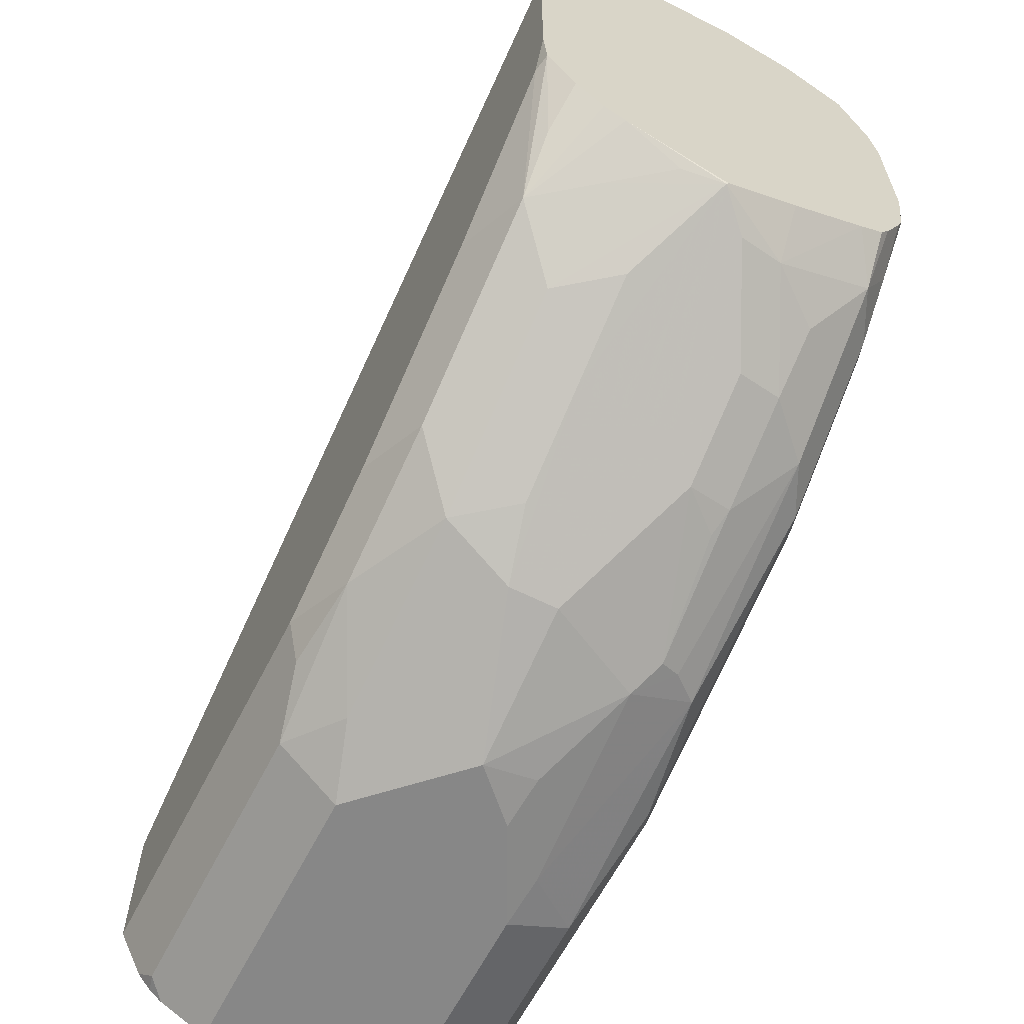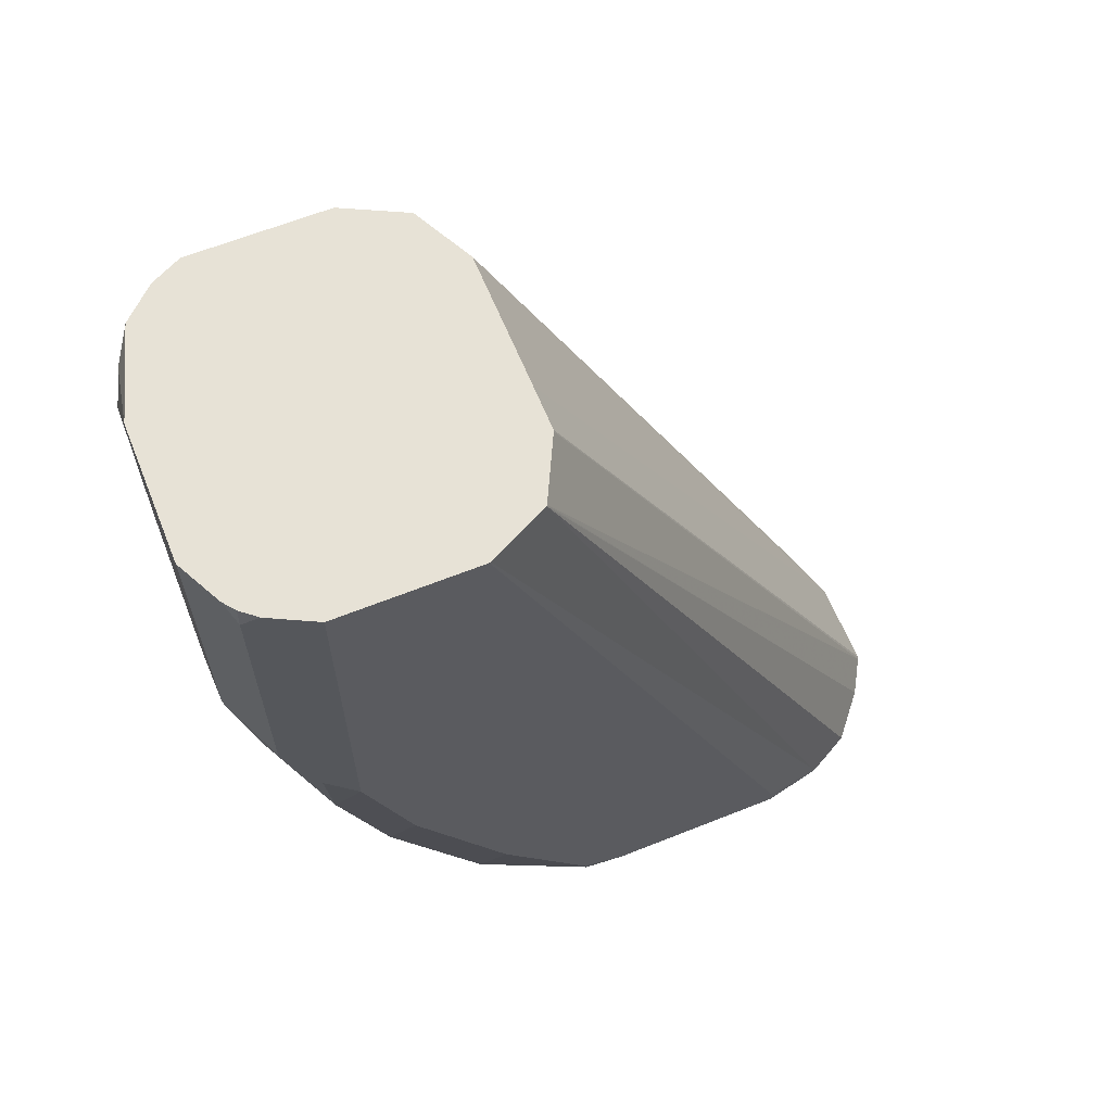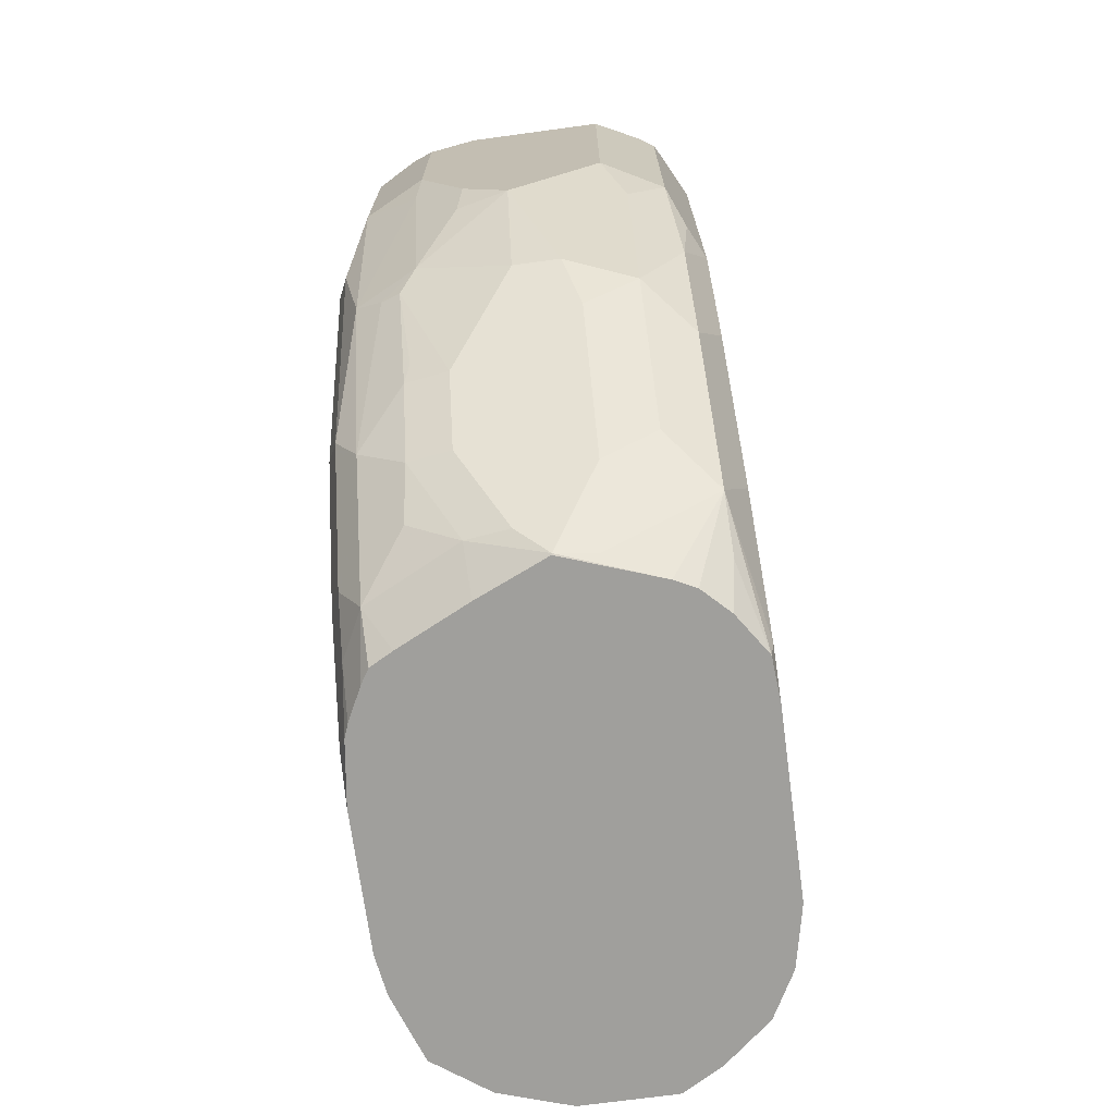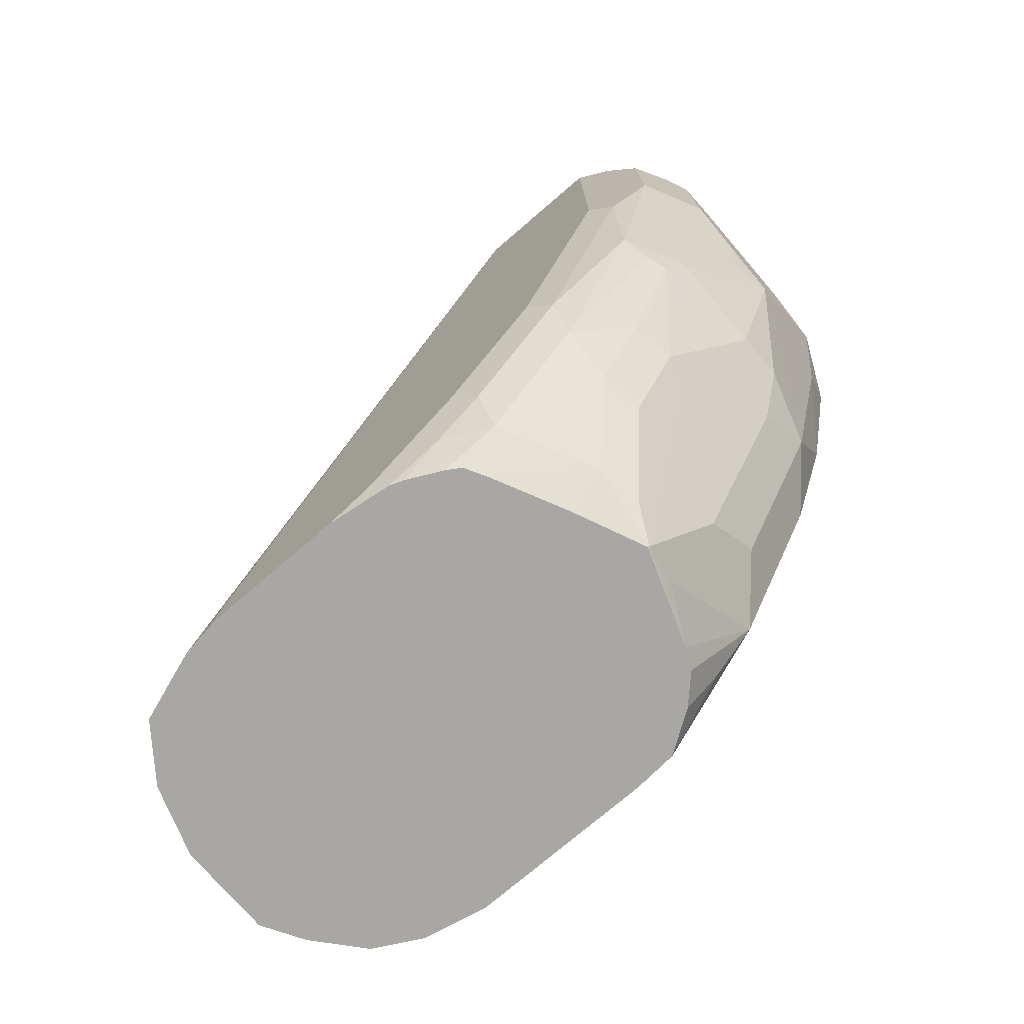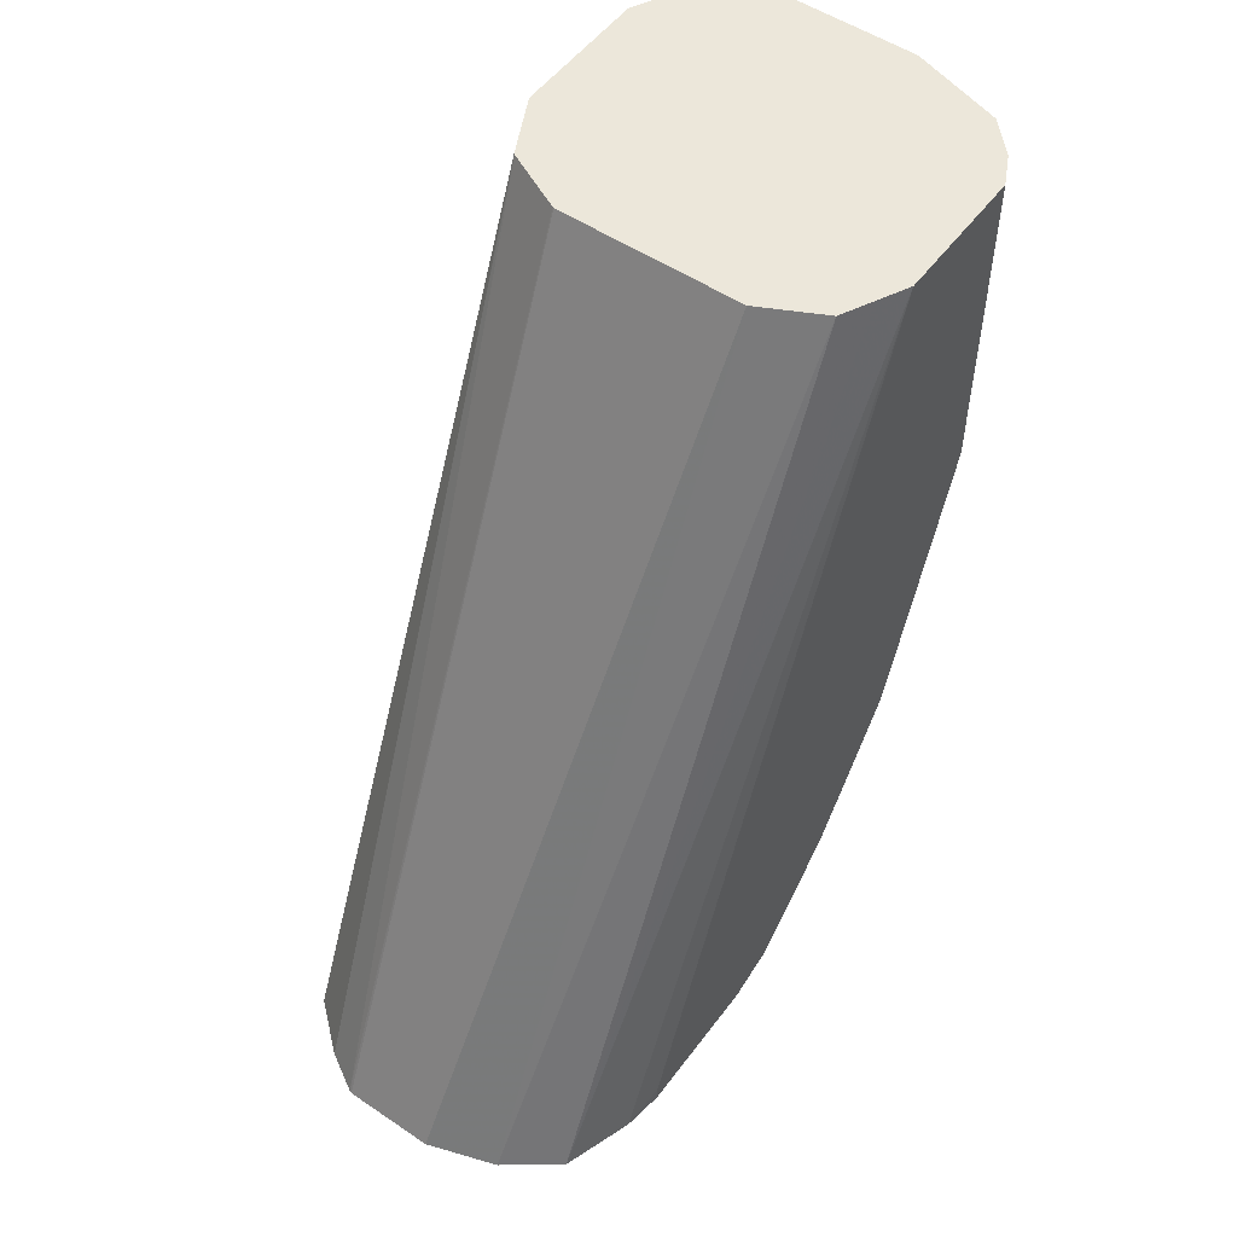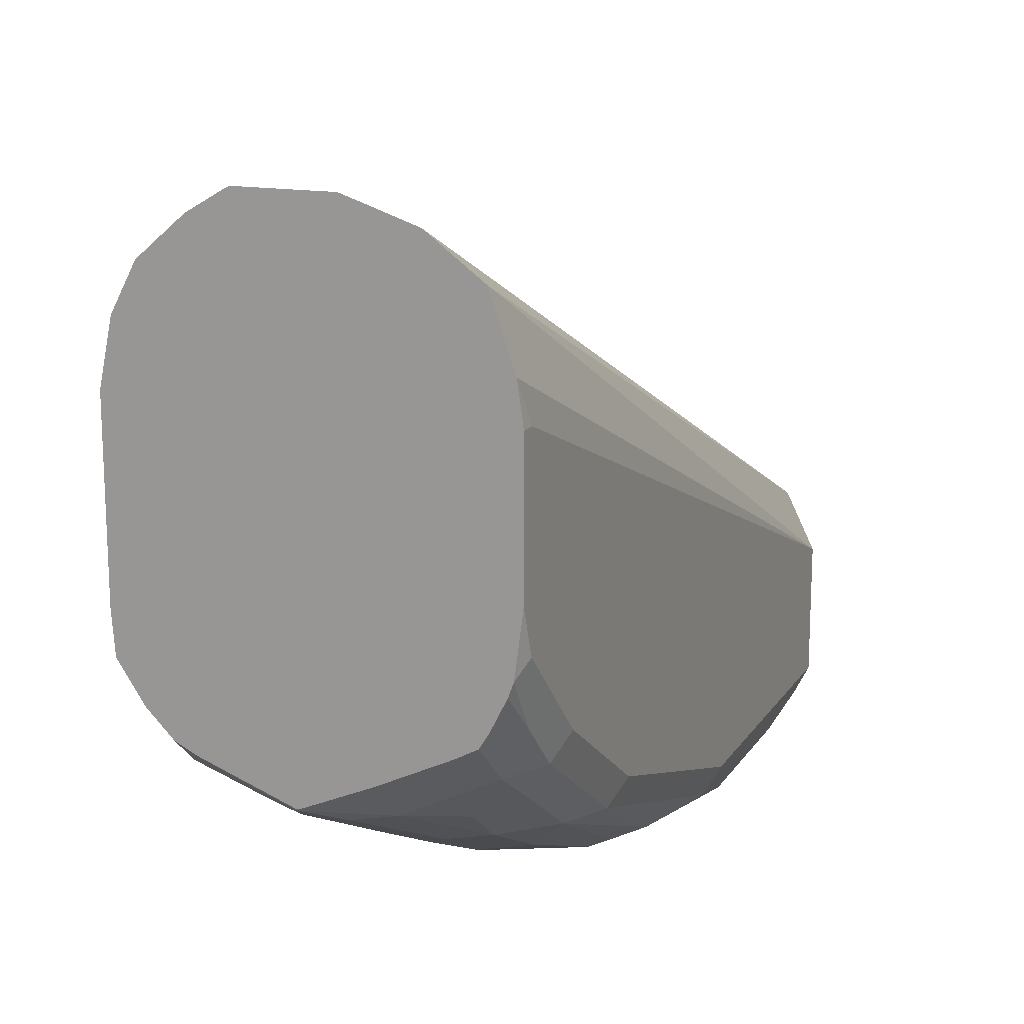
<metadata>
{"format":"obj","ext":"obj","renderer":"f3d","projection":"perspective","resolution":1024,"background":"white","views":[{"elev":-62.3,"azim":-26.9,"up":"+Z"},{"elev":63.2,"azim":-112.0,"up":"+Y"},{"elev":-71.2,"azim":-172.3,"up":"+Y"},{"elev":-74.7,"azim":130.7,"up":"+Y"},{"elev":52.8,"azim":35.8,"up":"+Y"},{"elev":15.5,"azim":22.4,"up":"+Z"}]}
</metadata>
<code>
v 0.01242 -0.09433 -0.5339
v -0.02281 -0.09433 -0.5339
v 0.03885 -0.09433 -0.5428
v 0.03525 0.2296 -0.6874
v -0.01762 0.2296 -0.6872
v -0.02393 -0.09433 -0.5344
v -0.03477 0.2296 -0.6872
v 0.05908 -0.09433 -0.5578
v 0.05874 0.2296 -0.6991
v 0.05334 0.2296 -0.6964
v -0.03835 -0.09433 -0.5428
v -0.03525 0.2296 -0.6874
v -0.04715 0.2296 -0.6933
v -0.05859 0.2296 -0.699
v 0.06821 -0.09433 -0.5839
v 0.0705 0.2296 -0.7226
v 0.06462 0.2296 -0.7108
v 0.06145 0.2296 -0.7045
v -0.05598 -0.09433 -0.5578
v -0.05891 0.2296 -0.6992
v 0.0705 -0.09433 -0.5992
v 0.0705 -0.08812 -0.5992
v 0.0705 0.2296 -0.7755
v -0.06543 -0.09433 -0.5754
v -0.06466 0.2296 -0.7106
v 0.0705 -0.09433 -0.6521
v 0.06462 0.2296 -0.7872
v 0.0705 0.1057 -0.7755
v -0.0705 -0.08812 -0.5992
v -0.0705 -0.09433 -0.5992
v -0.07037 0.2296 -0.7221
v 0.06738 -0.09433 -0.6759
v 0.0705 -0.08812 -0.6697
v 0.05319 0.2296 -0.7994
v 0.05874 0.2115 -0.799
v 0.0705 0.05289 -0.7579
v 0.06608 0.09693 -0.7843
v 0.06462 0.1057 -0.7872
v -0.0705 0.2296 -0.7226
v -0.0705 -0.09433 -0.6697
v 0.06543 -0.09433 -0.6811
v 0.06608 -0.0793 -0.6962
v 0.06608 -0.06168 -0.7138
v 0.0705 -0.05286 -0.705
v 0.05287 0.2291 -0.7997
v 0.05287 0.2296 -0.7995
v 0.03525 0.2115 -0.8107
v 0.04405 0.2203 -0.8063
v 0.05874 0.141 -0.799
v 0.0705 2.95e-05 -0.7402
v 0.06608 -0.008785 -0.749
v 0.05874 0.05289 -0.7813
v -0.0705 0.2296 -0.7755
v -0.0705 -0.08812 -0.6874
v -0.06924 -0.09433 -0.6861
v 0.05922 -0.09433 -0.6936
v 0.05728 -0.0793 -0.7138
v 0.01762 0.2296 -0.8107
v 0.03525 0.141 -0.8107
v 0.03744 0.1233 -0.8063
v 0.05728 -0.02642 -0.749
v 0.04846 0.04407 -0.7843
v 0.03525 0.05289 -0.7931
v -0.07002 0.2296 -0.7764
v -0.0705 0.08812 -0.7755
v -0.06168 -0.06168 -0.7314
v -0.0705 -0.03523 -0.7226
v -0.05908 -0.09433 -0.7014
v -0.06168 -0.0793 -0.7138
v 0.05598 -0.09433 -0.6988
v 0.04744 -0.09433 -0.7034
v 0.02203 -0.0793 -0.7314
v 0.04112 -0.06462 -0.7344
v -0.03477 0.2296 -0.8107
v 0.01762 0.1057 -0.8107
v 0.03965 -0.04405 -0.749
v 0.03965 -0.008785 -0.7667
v 0.04112 0.04116 -0.7872
v 0 0.08812 -0.8107
v 0.01982 0.08812 -0.8063
v 0.02349 -0.01173 -0.7696
v 0 0.03526 -0.7931
v -0.06462 0.2296 -0.7872
v -0.05874 0.2232 -0.799
v -0.05874 0.1175 -0.799
v -0.06462 0.09398 -0.7872
v -0.06168 0.0617 -0.7843
v -0.0705 0.03526 -0.7579
v -0.03818 -0.05581 -0.7432
v -0.04112 -0.07636 -0.7285
v -0.04146 -0.09433 -0.7151
v -0.04926 -0.09433 -0.7112
v -0.06168 -0.02642 -0.749
v -0.04405 -0.04405 -0.749
v 0.02073 -0.09433 -0.7164
v -0.005866 -0.09399 -0.7285
v 0.005866 -0.08222 -0.7344
v -0.03525 0.2296 -0.8106
v -0.03525 0.2291 -0.8107
v 0.02349 -0.04699 -0.752
v 0.03744 2.95e-05 -0.7711
v -0.03525 0.1233 -0.8107
v -0.01762 0.03526 -0.7931
v -0.03231 0.03821 -0.7902
v -0.04405 0.02644 -0.7843
v 0.01175 -0.0235 -0.7637
v -0.06191 0.2296 -0.7926
v -0.05699 0.2296 -0.7985
v -0.05239 0.2296 -0.8022
v -0.04699 0.2296 -0.8049
v -0.04405 0.09693 -0.8019
v -0.06168 0.008813 -0.7667
v -0.02055 -0.09104 -0.7255
v -0.006211 -0.09433 -0.7278
v -0.02349 -0.0235 -0.7637
v -0.02349 -0.05873 -0.7461
v -0.005189 -0.09433 -0.7278
v -0.0362 0.2296 -0.8103
v -0.02349 0.01176 -0.7813
f 63 82 79
f 63 81 82
f 63 78 81
f 63 80 75
f 61 73 76
f 62 77 78
f 62 78 63
f 61 77 62
f 59 63 75
f 64 83 84
f 63 79 80
f 61 76 77
f 66 92 69
f 64 85 86
f 64 86 65
f 65 86 87
f 65 87 88
f 66 89 90
f 66 90 91
f 66 91 92
f 67 88 93
f 66 67 93
f 66 93 94
f 59 60 63
f 66 94 89
f 64 84 85
f 57 73 61
f 47 58 48
f 57 71 72
f 43 57 61
f 68 69 92
f 43 61 51
f 43 51 50
f 43 50 44
f 45 48 46
f 46 48 58
f 47 59 75
f 47 75 79
f 47 79 102
f 47 102 99
f 47 99 74
f 57 72 73
f 47 74 58
f 49 60 59
f 51 61 52
f 52 62 63
f 52 63 60
f 52 61 62
f 53 64 65
f 54 66 55
f 54 67 66
f 55 66 69
f 55 69 68
f 56 70 57
f 57 70 71
f 49 52 60
f 71 95 72
f 94 116 96
f 72 96 97
f 87 111 105
f 87 105 112
f 87 112 88
f 88 112 93
f 89 96 90
f 89 94 96
f 90 96 113
f 90 113 91
f 91 113 96
f 91 96 114
f 93 112 105
f 93 105 94
f 85 87 86
f 94 105 115
f 95 117 96
f 96 117 114
f 96 116 115
f 96 115 106
f 98 99 118
f 99 110 118
f 102 105 111
f 103 105 104
f 103 115 119
f 103 119 105
f 105 119 115
f 42 57 43
f 94 115 116
f 72 95 96
f 85 111 87
f 84 102 85
f 72 97 76
f 72 76 73
f 74 99 98
f 75 80 79
f 76 81 77
f 76 97 100
f 76 100 81
f 77 81 101
f 77 101 78
f 78 101 81
f 79 82 103
f 79 103 104
f 85 102 111
f 79 104 105
f 81 106 82
f 81 100 97
f 81 97 96
f 81 96 106
f 82 106 115
f 82 115 103
f 83 107 84
f 84 107 108
f 84 108 109
f 84 109 110
f 84 110 99
f 84 99 102
f 79 105 102
f 41 57 42
f 29 54 40
f 40 54 55
f 3 10 4
f 4 10 9
f 4 9 18
f 4 18 17
f 4 17 16
f 4 16 23
f 4 23 27
f 4 27 34
f 4 34 46
f 4 46 58
f 4 58 74
f 4 74 98
f 4 98 118
f 4 118 110
f 4 110 109
f 4 109 108
f 4 108 107
f 4 107 83
f 4 83 64
f 4 64 53
f 4 53 39
f 4 39 31
f 4 31 25
f 4 25 20
f 4 20 14
f 3 9 10
f 3 8 9
f 1 7 2
f 1 5 7
f 41 56 57
f 1 2 6
f 1 6 11
f 1 11 19
f 1 19 24
f 1 24 30
f 1 30 40
f 1 40 55
f 1 55 68
f 1 68 92
f 1 92 91
f 1 91 114
f 4 14 13
f 1 114 117
f 1 95 71
f 1 71 70
f 1 70 56
f 1 56 41
f 1 41 32
f 1 32 26
f 1 26 21
f 1 21 15
f 1 15 8
f 1 8 3
f 1 3 4
f 1 4 5
f 1 117 95
f 4 13 12
f 2 7 6
f 4 7 5
f 27 35 34
f 28 36 37
f 28 37 38
f 29 31 39
f 29 39 53
f 29 53 65
f 29 65 88
f 29 88 67
f 29 67 54
f 32 41 42
f 32 42 33
f 33 42 43
f 33 43 44
f 34 35 45
f 34 45 46
f 35 47 48
f 35 48 45
f 35 49 59
f 35 59 47
f 36 50 51
f 36 51 37
f 37 52 49
f 37 49 38
f 4 12 7
f 37 51 52
f 26 32 33
f 24 31 29
f 29 40 30
f 11 20 19
f 6 12 13
f 24 25 31
f 6 13 14
f 6 14 11
f 8 15 16
f 8 16 17
f 8 17 18
f 8 18 9
f 11 14 20
f 15 21 22
f 15 22 16
f 16 22 21
f 16 26 33
f 16 21 26
f 19 20 24
f 24 29 30
f 23 35 27
f 23 49 35
f 23 38 49
f 23 28 38
f 20 25 24
f 16 33 44
f 6 7 12
f 16 36 28
f 16 50 36
f 16 44 50
f 16 28 23

</code>
